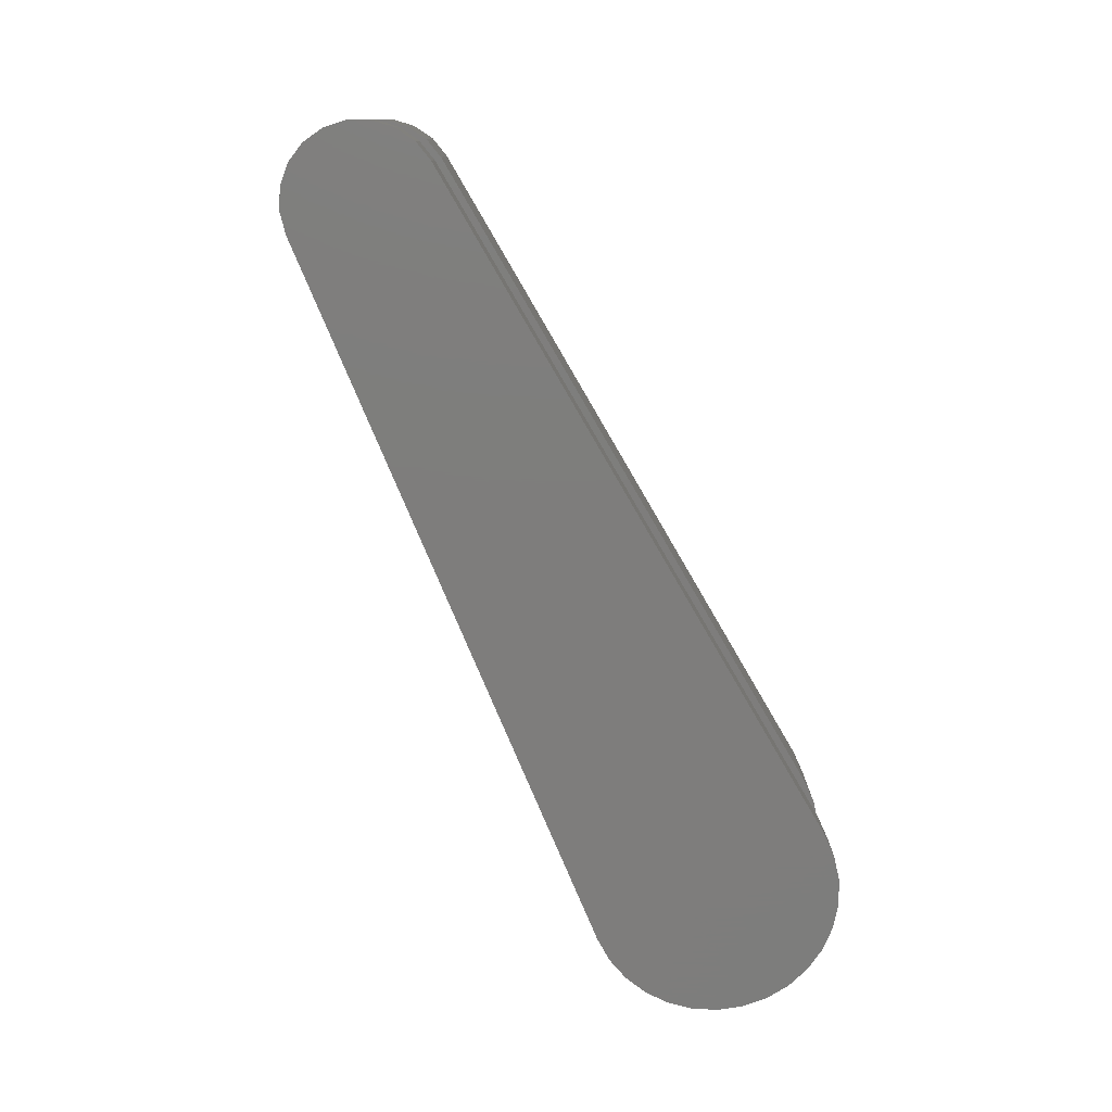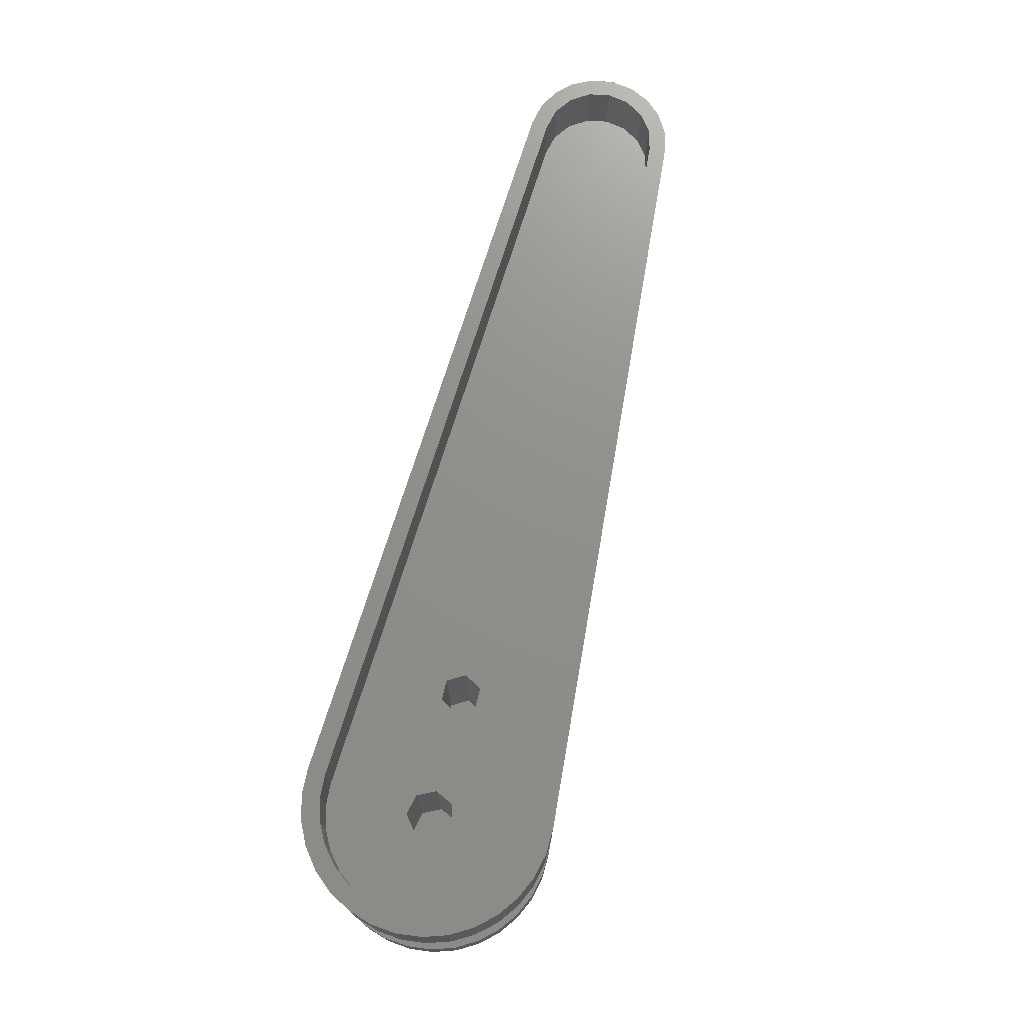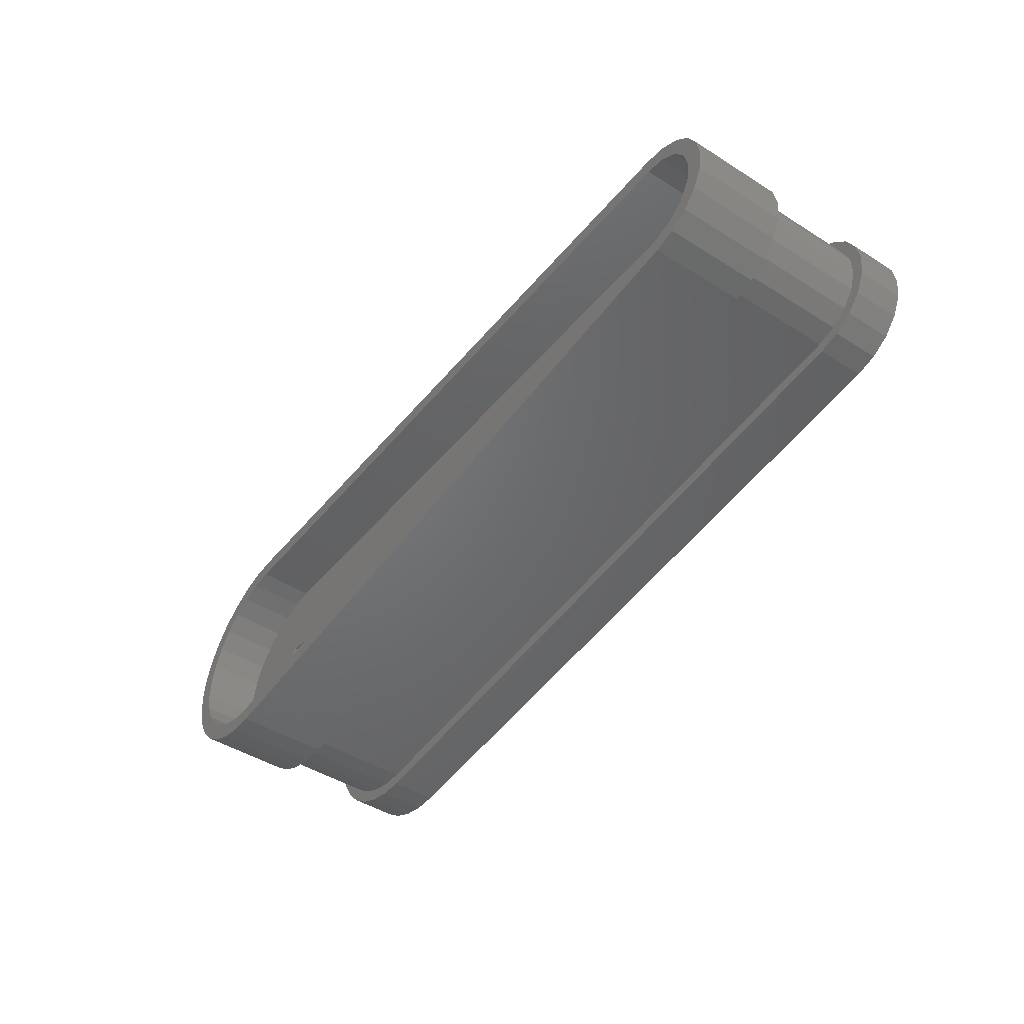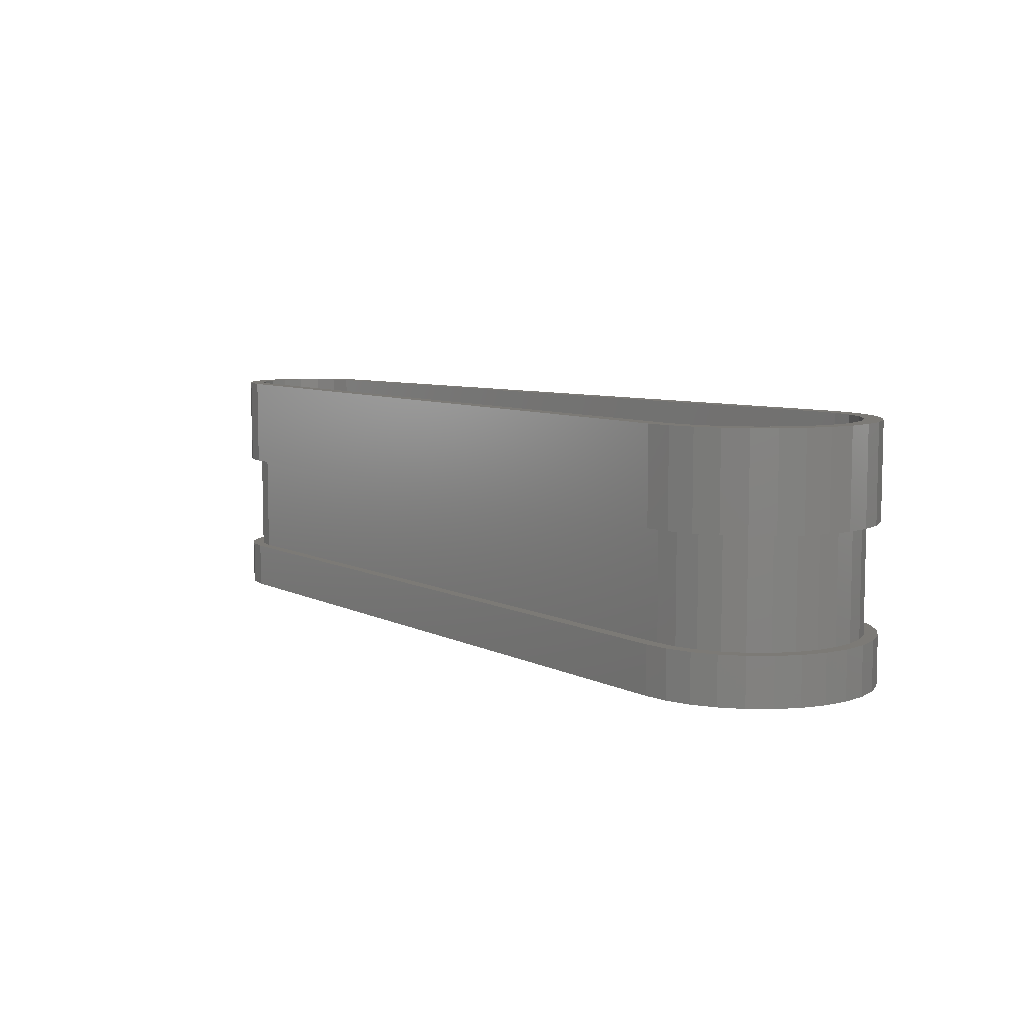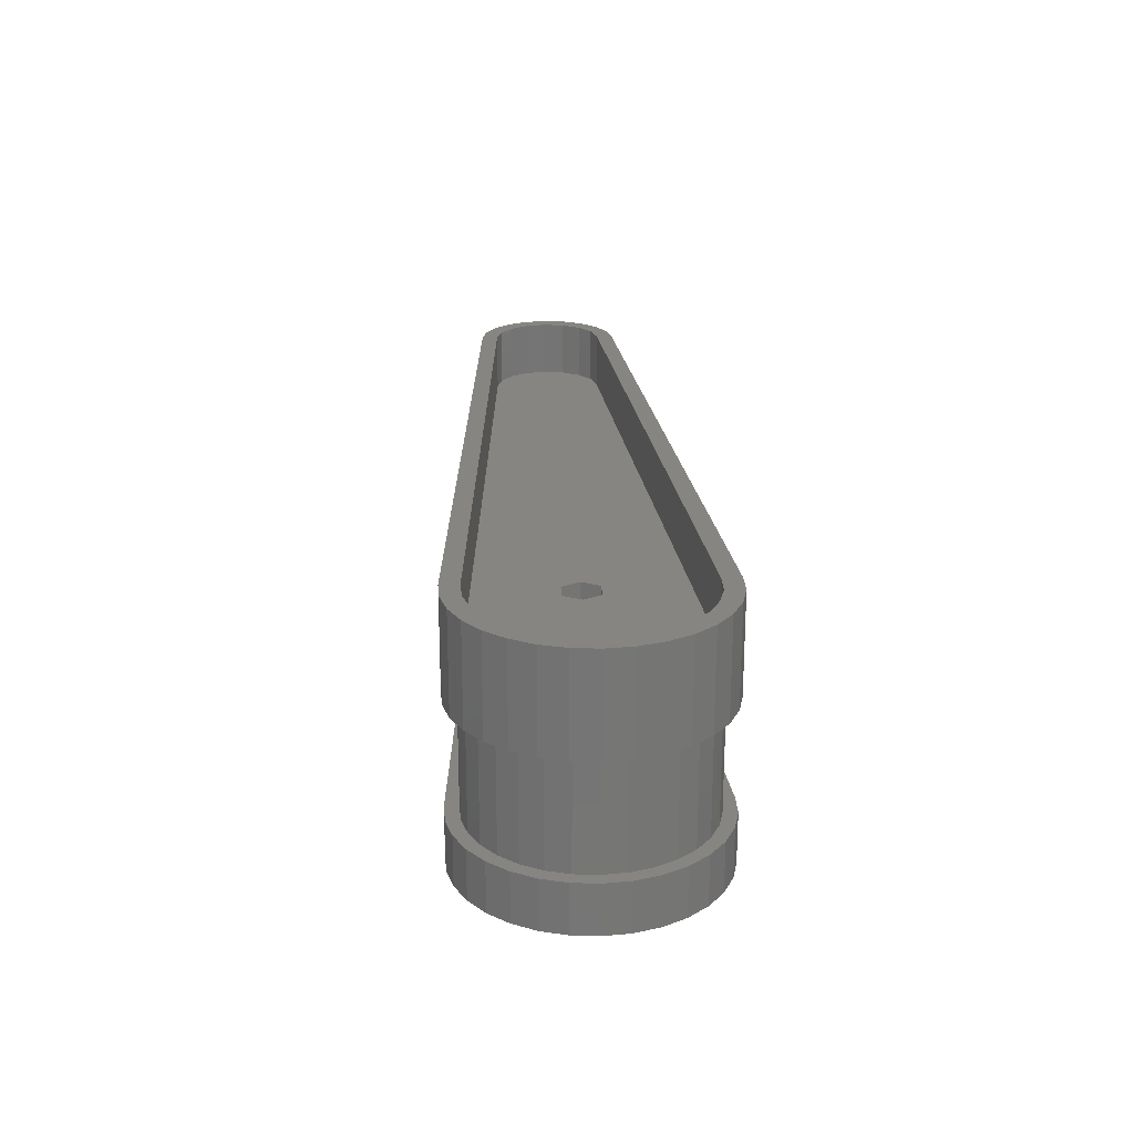
<metadata>
{"format":"stl","ext":"stl","renderer":"f3d","projection":"perspective","resolution":1024,"background":"white","views":[{"elev":-77.2,"azim":116.4,"up":"+Z"},{"elev":72.9,"azim":-76.4,"up":"+Z"},{"elev":-46.5,"azim":54.4,"up":"+Y"},{"elev":7.5,"azim":-129.7,"up":"+Z"},{"elev":22.0,"azim":-93.3,"up":"+Z"}]}
</metadata>
<code>
# stl→obj: 242 verts, 480 faces
v -30.3 0 20.8
v -30.3 -0 12.9
v -30.08 -2.092 20.8
v -30.08 -2.092 12.9
v -30.08 2.092 20.8
v -30.08 2.092 12.9
v -28.42 -5.93 20.8
v -29.45 -4.096 20.8
v -27.04 -7.516 20.8
v -28.33 -2.827 20.8
v 45.6 3.283 20.8
v 46.56 1.765 20.8
v 48.02 1.838 20.8
v 44.15 4.341 20.8
v 47.21 3.511 20.8
v 42.41 4.79 20.8
v 45.94 4.868 20.8
v -21.35 8.696 20.8
v -19.43 8.782 20.8
v -19.32 10.27 20.8
v 44.32 5.787 20.8
v -25.36 8.789 20.8
v -23.46 9.695 20.8
v -27.04 7.516 20.8
v -28.42 5.93 20.8
v -29.45 4.096 20.8
v 46.9 0 20.8
v 48.3 0 20.8
v -21.35 -8.696 20.8
v -23.2 -8.199 20.8
v -21.42 -10.2 20.8
v 42.41 -4.79 20.8
v 42.51 -6.187 20.8
v 44.32 -5.787 20.8
v -23.2 8.199 20.8
v -26.36 6.082 20.8
v -27.52 4.563 20.8
v -24.89 7.314 20.8
v -21.42 10.2 20.8
v 42.51 6.187 20.8
v -19.43 -8.782 20.8
v -28.33 2.827 20.8
v 48.02 -1.838 20.8
v 46.56 -1.765 20.8
v 47.21 -3.511 20.8
v 45.6 -3.283 20.8
v 44.15 -4.341 20.8
v 45.94 -4.868 20.8
v -19.32 -10.27 20.8
v -23.46 -9.695 20.8
v -26.36 -6.082 20.8
v -27.52 -4.563 20.8
v -25.36 -8.789 20.8
v -24.89 -7.314 20.8
v -28.75 -0.957 20.8
v -28.75 0.957 20.8
v -29.45 -4.096 12.9
v -29.45 4.096 12.9
v -28.42 5.93 12.9
v -28.44 3.657 12.9
v -27.04 7.516 12.9
v -26.29 6.712 12.9
v -25.36 8.789 12.9
v -24.8 7.849 12.9
v -23.46 9.695 12.9
v -23.11 8.66 12.9
v -21.42 10.2 12.9
v -21.28 9.11 12.9
v -19.32 10.27 12.9
v -19.41 9.181 12.9
v 42.51 6.187 12.9
v 44.12 4.791 12.9
v 44.32 5.787 12.9
v 45.94 4.868 12.9
v 45.58 3.861 12.9
v 47.21 3.511 12.9
v 46.66 2.503 12.9
v 48.02 1.838 12.9
v 47.23 0.866 12.9
v 48.3 -0 12.9
v 47.23 -0.866 12.9
v 48.02 -1.838 12.9
v 46.66 -2.503 12.9
v 47.21 -3.511 12.9
v 44.12 -4.791 12.9
v 45.94 -4.868 12.9
v 42.44 -5.189 12.9
v 44.32 -5.787 12.9
v -19.41 -9.181 12.9
v 42.51 -6.187 12.9
v -19.32 -10.27 12.9
v -21.28 -9.11 12.9
v -21.42 -10.2 12.9
v -24.8 -7.849 12.9
v -23.46 -9.695 12.9
v -26.29 -6.712 12.9
v -25.36 -8.789 12.9
v -27.04 -7.516 12.9
v -28.42 -5.93 12.9
v -29.01 1.867 12.9
v -29.01 -1.867 12.9
v -29.2 -0 12.9
v -28.44 -3.657 12.9
v -27.52 -5.295 12.9
v -23.11 -8.66 12.9
v 45.58 -3.861 12.9
v 42.44 5.189 12.9
v -27.52 5.295 12.9
v -28.75 -0.957 16
v -28.75 0.957 16
v -28.33 -2.827 16
v -27.52 -4.563 16
v -26.36 -6.082 16
v -24.89 -7.314 16
v -23.2 -8.199 16
v -21.35 -8.696 16
v -19.43 -8.782 16
v 42.41 -4.79 16
v 44.15 -4.341 16
v 45.6 -3.283 16
v 46.56 -1.765 16
v 46.9 -0 16
v 46.56 1.765 16
v 45.6 3.283 16
v 44.15 4.341 16
v 42.41 4.79 16
v -19.43 8.782 16
v -21.35 8.696 16
v -23.2 8.199 16
v -24.89 7.314 16
v -26.36 6.082 16
v -27.52 4.563 16
v -28.33 2.827 16
v -29.01 1.867 4
v -28.44 3.657 4
v -29.2 -0 4
v -27.52 5.295 4
v -26.29 6.712 4
v -24.8 7.849 4
v -23.11 8.66 4
v -21.28 9.11 4
v -19.41 9.181 4
v 42.44 5.189 4
v 44.12 4.791 4
v 45.58 3.861 4
v 46.66 2.503 4
v 47.23 0.866 4
v 47.23 -0.866 4
v 46.66 -2.503 4
v 45.58 -3.861 4
v 44.12 -4.791 4
v 42.44 -5.189 4
v -19.41 -9.181 4
v -21.28 -9.11 4
v -23.11 -8.66 4
v -24.8 -7.849 4
v -26.29 -6.712 4
v -27.52 -5.295 4
v -28.44 -3.657 4
v -29.01 -1.867 4
v -20.45 -1.95 16
v -21.8 -0.868 16
v -7.8 -0 16
v -18.75 1.564 16
v -18 -0 16
v -10.35 1.472 16
v -21.8 0.868 16
v -20.45 1.95 16
v -8.65 1.472 16
v -18.75 -1.564 16
v -10.35 -1.472 16
v -11.2 -0 16
v -8.65 -1.472 16
v -30.08 2.092 4
v -30.3 -0 4
v -30.08 -2.092 4
v -28.42 -5.93 4
v -29.45 -4.096 4
v 47.21 3.511 4
v 45.94 4.868 4
v -23.46 9.695 4
v -21.42 10.2 4
v -27.04 7.516 4
v -25.36 8.789 4
v -28.42 5.93 4
v -29.45 4.096 4
v -21.42 -10.2 4
v -19.32 10.27 4
v 44.32 5.787 4
v 42.51 6.187 4
v 42.51 -6.187 4
v 48.02 1.838 4
v 48.3 -0 4
v 48.02 -1.838 4
v 47.21 -3.511 4
v 45.94 -4.868 4
v 44.32 -5.787 4
v -19.32 -10.27 4
v -23.46 -9.695 4
v -25.36 -8.789 4
v -27.04 -7.516 4
v -21.8 -0.868 4.8
v -21.8 0.868 4.8
v -20.45 1.95 4.8
v -20.45 -1.95 4.8
v -18.75 -1.564 4.8
v -18 -0 4.8
v -18.75 1.564 4.8
v -11.2 -0 4.8
v -10.35 1.472 4.8
v -8.65 1.472 4.8
v -10.35 -1.472 4.8
v -8.65 -1.472 4.8
v -7.8 -0 4.8
v -30.3 -0 0
v -30.08 2.092 -0
v -29.45 4.096 -0
v -28.42 5.93 -0
v -27.04 7.516 -0
v -25.36 8.789 -0
v -23.46 9.695 -0
v -21.42 10.2 -0
v -19.32 10.27 -0
v 42.51 6.187 -0
v 44.32 5.787 -0
v 45.94 4.868 -0
v 47.21 3.511 -0
v 48.02 1.838 -0
v 48.3 -0 0
v 48.02 -1.838 0
v 47.21 -3.511 0
v 45.94 -4.868 0
v 44.32 -5.787 0
v 42.51 -6.187 0
v -19.32 -10.27 0
v -21.42 -10.2 0
v -23.46 -9.695 0
v -25.36 -8.789 0
v -27.04 -7.516 0
v -28.42 -5.93 0
v -29.45 -4.096 0
v -30.08 -2.092 0
f 1 2 3
f 3 2 4
f 1 5 2
f 2 5 6
f 5 1 3
f 7 5 8
f 8 5 3
f 9 5 7
f 10 5 9
f 11 12 13
f 14 11 15
f 16 14 17
f 18 19 20
f 19 16 21
f 22 5 23
f 24 5 22
f 25 5 24
f 26 5 25
f 12 27 28
f 29 30 31
f 32 33 34
f 35 18 20
f 36 5 37
f 38 35 39
f 23 5 36
f 23 38 39
f 39 35 20
f 36 38 23
f 19 21 40
f 32 41 33
f 20 19 40
f 21 16 17
f 17 14 15
f 42 37 5
f 15 11 13
f 13 12 28
f 28 27 43
f 43 44 45
f 44 46 45
f 45 47 48
f 48 32 34
f 33 41 49
f 49 29 31
f 31 30 50
f 51 52 53
f 50 51 53
f 53 52 9
f 30 54 50
f 52 10 9
f 10 55 5
f 54 51 50
f 55 56 5
f 27 44 43
f 46 47 45
f 47 32 48
f 41 29 49
f 56 42 5
f 3 4 8
f 8 4 57
f 2 6 4
f 4 6 58
f 4 58 59
f 60 59 61
f 62 61 63
f 64 63 65
f 66 65 67
f 68 67 69
f 70 69 71
f 72 73 74
f 75 74 76
f 77 76 78
f 79 78 80
f 81 80 82
f 83 82 84
f 85 84 86
f 87 86 88
f 89 90 91
f 92 91 93
f 94 93 95
f 96 95 97
f 4 97 98
f 4 98 99
f 4 99 57
f 4 59 100
f 101 4 102
f 103 4 101
f 104 4 103
f 94 95 96
f 4 104 97
f 104 96 97
f 105 93 94
f 92 93 105
f 106 84 85
f 107 73 72
f 68 69 70
f 70 71 73
f 72 74 75
f 70 73 107
f 108 61 62
f 60 61 108
f 100 59 60
f 102 4 100
f 62 63 64
f 64 65 66
f 66 67 68
f 75 76 77
f 77 78 79
f 79 80 81
f 81 82 83
f 83 84 106
f 85 86 87
f 87 88 90
f 87 90 89
f 89 91 92
f 5 26 6
f 6 26 58
f 26 25 58
f 58 25 59
f 25 24 59
f 59 24 61
f 24 22 61
f 61 22 63
f 22 23 63
f 63 23 65
f 23 39 65
f 65 39 67
f 39 20 67
f 67 20 69
f 20 40 69
f 69 40 71
f 40 21 71
f 71 21 73
f 21 17 73
f 73 17 74
f 74 17 15
f 76 74 15
f 76 15 13
f 78 76 13
f 78 13 28
f 80 78 28
f 28 43 82
f 80 28 82
f 43 45 84
f 82 43 84
f 45 48 86
f 84 45 86
f 48 34 88
f 86 48 88
f 34 33 90
f 88 34 90
f 33 49 91
f 90 33 91
f 49 31 93
f 91 49 93
f 31 50 95
f 93 31 95
f 50 53 97
f 95 50 97
f 53 9 98
f 97 53 98
f 7 99 9
f 9 99 98
f 8 57 7
f 7 57 99
f 55 109 110
f 56 55 110
f 10 111 109
f 55 10 109
f 52 112 111
f 10 52 111
f 51 113 112
f 52 51 112
f 114 113 54
f 54 113 51
f 115 114 30
f 30 114 54
f 116 115 29
f 29 115 30
f 117 116 41
f 41 116 29
f 118 117 32
f 32 117 41
f 119 118 47
f 47 118 32
f 120 119 46
f 46 119 47
f 121 120 44
f 44 120 46
f 122 121 27
f 27 121 44
f 122 27 123
f 123 27 12
f 123 12 124
f 124 12 11
f 125 124 11
f 14 125 11
f 126 125 14
f 16 126 14
f 127 126 16
f 19 127 16
f 128 127 19
f 18 128 19
f 129 128 18
f 35 129 18
f 130 129 35
f 38 130 35
f 131 130 38
f 36 131 38
f 132 131 36
f 37 132 36
f 133 132 37
f 42 133 37
f 110 133 42
f 56 110 42
f 100 60 134
f 134 60 135
f 102 100 136
f 136 100 134
f 60 108 135
f 135 108 137
f 108 62 137
f 137 62 138
f 62 64 138
f 138 64 139
f 64 66 139
f 139 66 140
f 66 68 140
f 140 68 141
f 68 70 141
f 141 70 142
f 70 107 142
f 142 107 143
f 107 72 143
f 143 72 144
f 72 75 144
f 144 75 145
f 145 75 77
f 146 145 77
f 146 77 79
f 147 146 79
f 147 79 81
f 148 147 81
f 81 83 149
f 148 81 149
f 83 106 150
f 149 83 150
f 106 85 151
f 150 106 151
f 85 87 152
f 151 85 152
f 87 89 153
f 152 87 153
f 89 92 154
f 153 89 154
f 92 105 155
f 154 92 155
f 105 94 156
f 155 105 156
f 94 96 157
f 156 94 157
f 104 158 96
f 96 158 157
f 103 159 104
f 104 159 158
f 101 160 103
f 103 160 159
f 102 136 101
f 101 136 160
f 109 111 112
f 114 109 113
f 113 109 112
f 115 109 114
f 116 109 115
f 117 109 116
f 161 109 117
f 161 162 109
f 163 121 122
f 164 165 166
f 164 166 126
f 128 109 127
f 129 109 128
f 130 109 129
f 131 109 130
f 132 109 131
f 133 109 132
f 110 109 133
f 163 122 123
f 127 109 167
f 127 168 126
f 127 167 168
f 168 164 126
f 169 163 124
f 118 170 117
f 170 161 117
f 169 124 125
f 169 125 126
f 166 169 126
f 124 163 123
f 171 172 165
f 121 173 120
f 173 171 120
f 172 166 165
f 163 173 121
f 162 167 109
f 171 119 120
f 171 118 119
f 171 170 118
f 165 170 171
f 174 175 176
f 177 174 178
f 178 174 176
f 160 174 177
f 145 146 179
f 143 144 180
f 138 139 181
f 140 141 182
f 183 174 184
f 185 174 183
f 186 174 185
f 154 155 187
f 141 142 188
f 142 143 189
f 184 174 137
f 184 138 181
f 184 137 138
f 181 139 182
f 139 140 182
f 182 141 188
f 135 137 174
f 188 142 190
f 152 153 191
f 189 143 180
f 180 144 179
f 144 145 179
f 179 146 192
f 192 147 193
f 193 148 194
f 194 149 195
f 195 150 196
f 196 151 197
f 151 152 197
f 191 153 198
f 198 154 187
f 142 189 190
f 187 155 199
f 152 191 197
f 199 156 200
f 200 157 201
f 157 158 201
f 201 159 177
f 155 156 199
f 159 160 177
f 160 136 174
f 158 159 201
f 136 134 174
f 146 147 192
f 147 148 193
f 148 149 194
f 149 150 195
f 150 151 196
f 156 157 200
f 153 154 198
f 134 135 174
f 162 202 203
f 167 162 203
f 203 204 168
f 167 203 168
f 205 202 161
f 161 202 162
f 206 205 170
f 170 205 161
f 207 206 165
f 165 206 170
f 207 165 208
f 208 165 164
f 204 208 164
f 168 204 164
f 209 210 166
f 172 209 166
f 210 211 169
f 166 210 169
f 171 212 209
f 172 171 209
f 213 212 173
f 173 212 171
f 214 213 163
f 163 213 173
f 214 163 211
f 211 163 169
f 175 174 215
f 215 174 216
f 174 186 216
f 216 186 217
f 186 185 217
f 217 185 218
f 185 183 218
f 218 183 219
f 183 184 219
f 219 184 220
f 184 181 220
f 220 181 221
f 181 182 221
f 221 182 222
f 182 188 222
f 222 188 223
f 188 190 223
f 223 190 224
f 190 189 224
f 224 189 225
f 189 180 225
f 225 180 226
f 226 180 179
f 227 226 179
f 227 179 192
f 228 227 192
f 228 192 193
f 229 228 193
f 193 194 230
f 229 193 230
f 194 195 231
f 230 194 231
f 195 196 232
f 231 195 232
f 196 197 233
f 232 196 233
f 197 191 234
f 233 197 234
f 191 198 235
f 234 191 235
f 198 187 236
f 235 198 236
f 187 199 237
f 236 187 237
f 199 200 238
f 237 199 238
f 200 201 239
f 238 200 239
f 177 240 201
f 201 240 239
f 178 241 177
f 177 241 240
f 176 242 178
f 178 242 241
f 175 215 176
f 176 215 242
f 202 205 206
f 208 202 207
f 207 202 206
f 204 202 208
f 203 202 204
f 212 213 214
f 210 212 211
f 211 212 214
f 209 212 210
f 215 216 242
f 242 216 217
f 242 217 218
f 242 218 219
f 242 219 220
f 242 220 221
f 242 221 222
f 242 222 223
f 242 223 224
f 242 224 225
f 242 225 226
f 242 226 227
f 242 227 228
f 242 228 229
f 242 229 230
f 242 230 231
f 242 231 232
f 242 232 233
f 242 233 234
f 242 234 235
f 242 235 236
f 242 236 237
f 242 237 238
f 242 238 239
f 242 239 240
f 242 240 241

</code>
